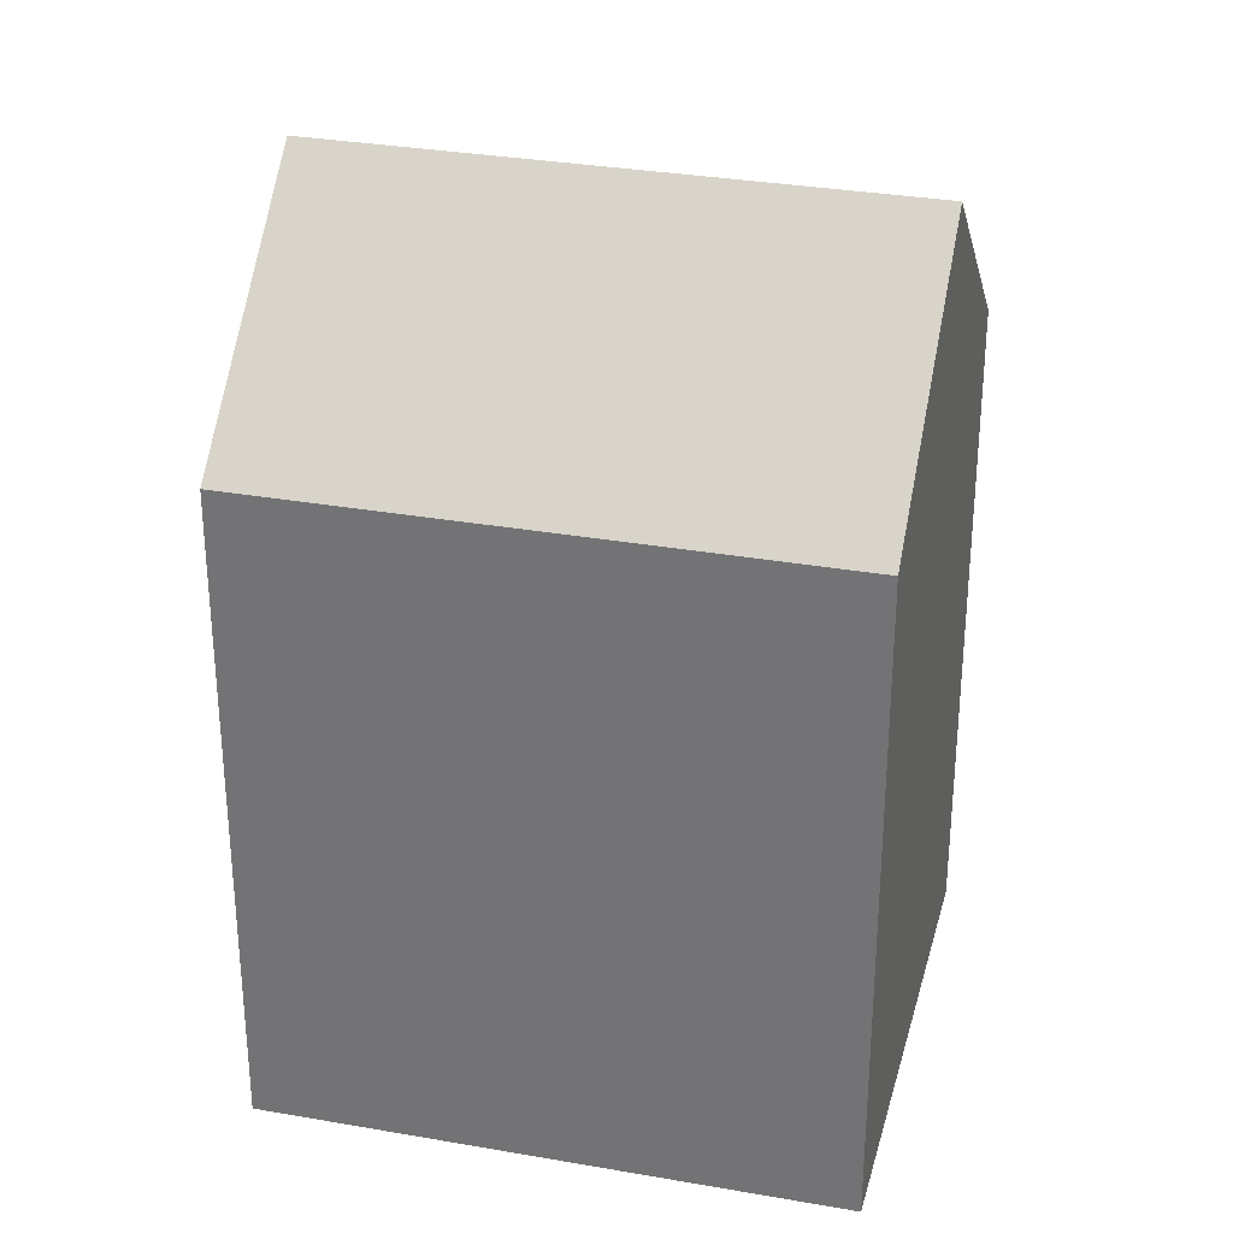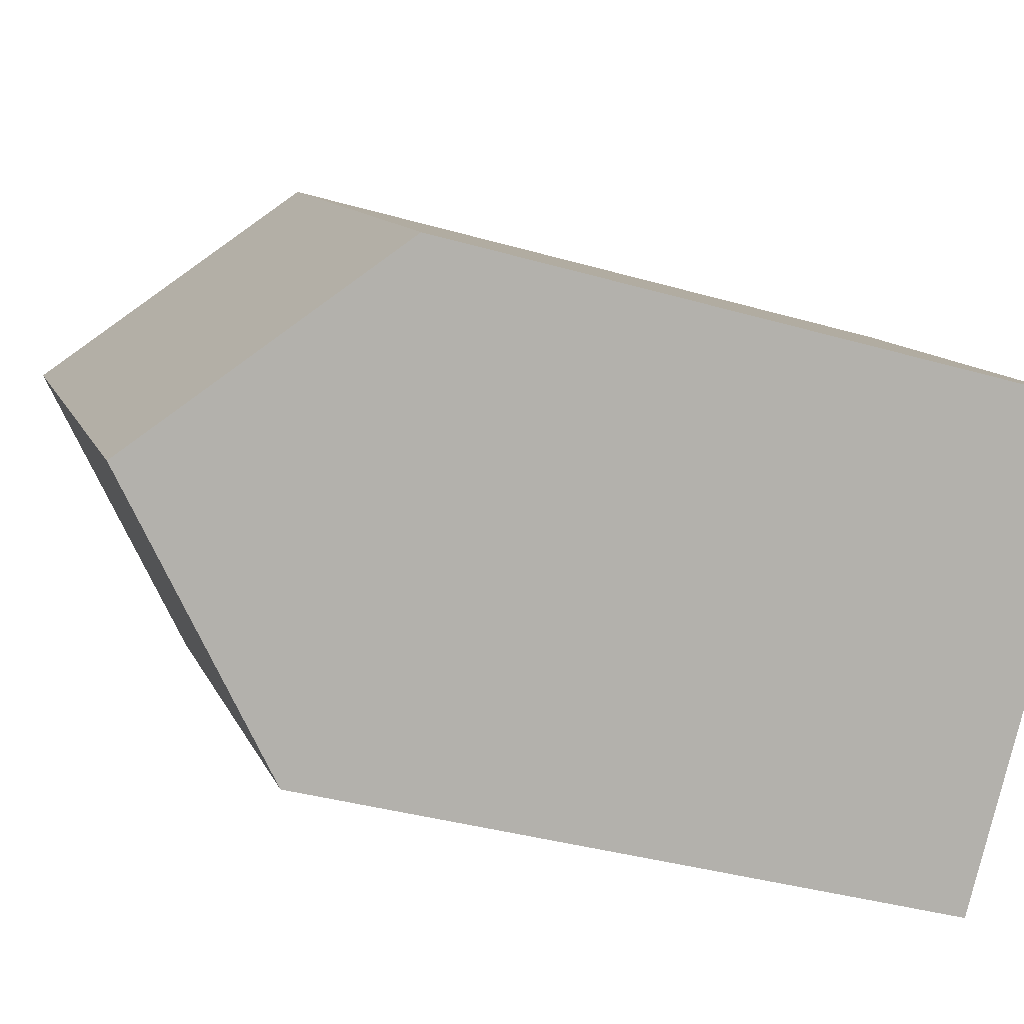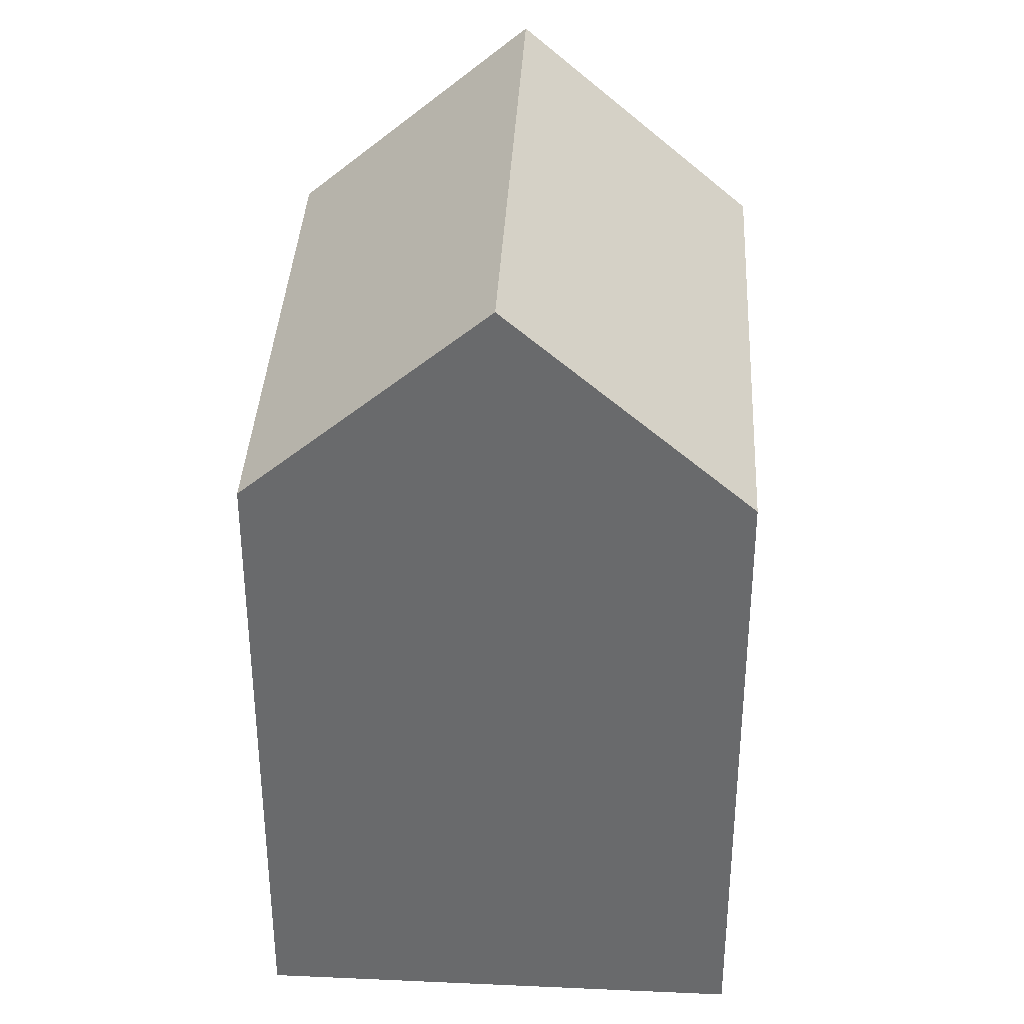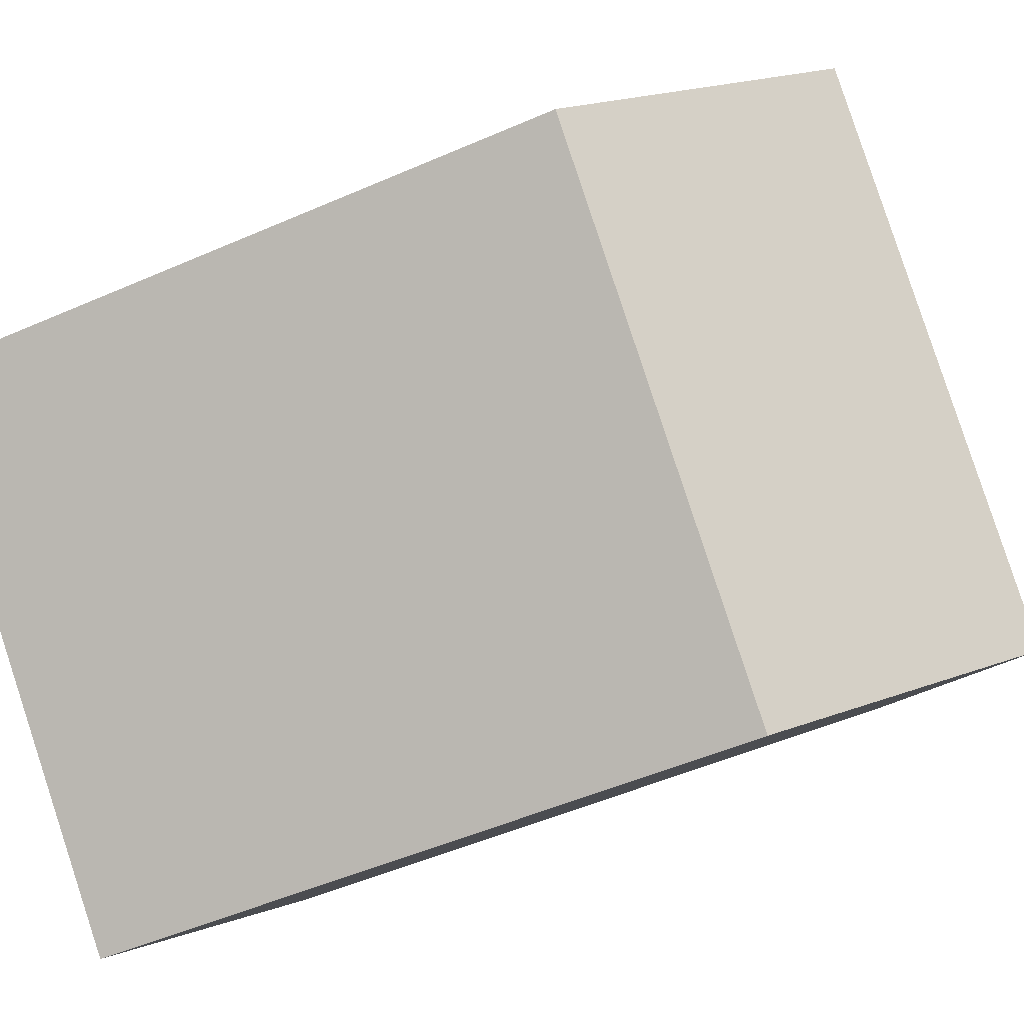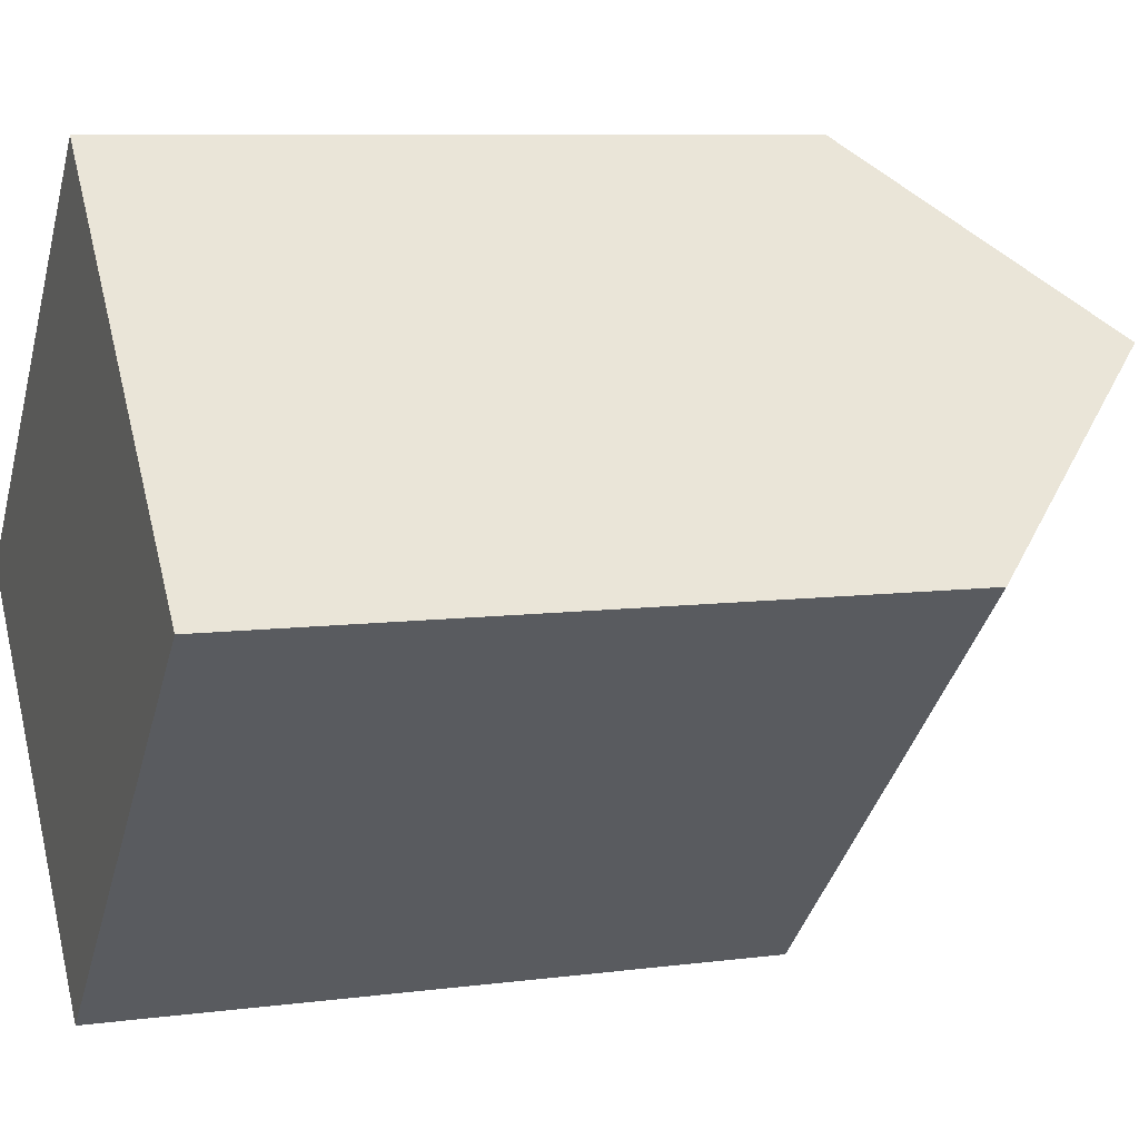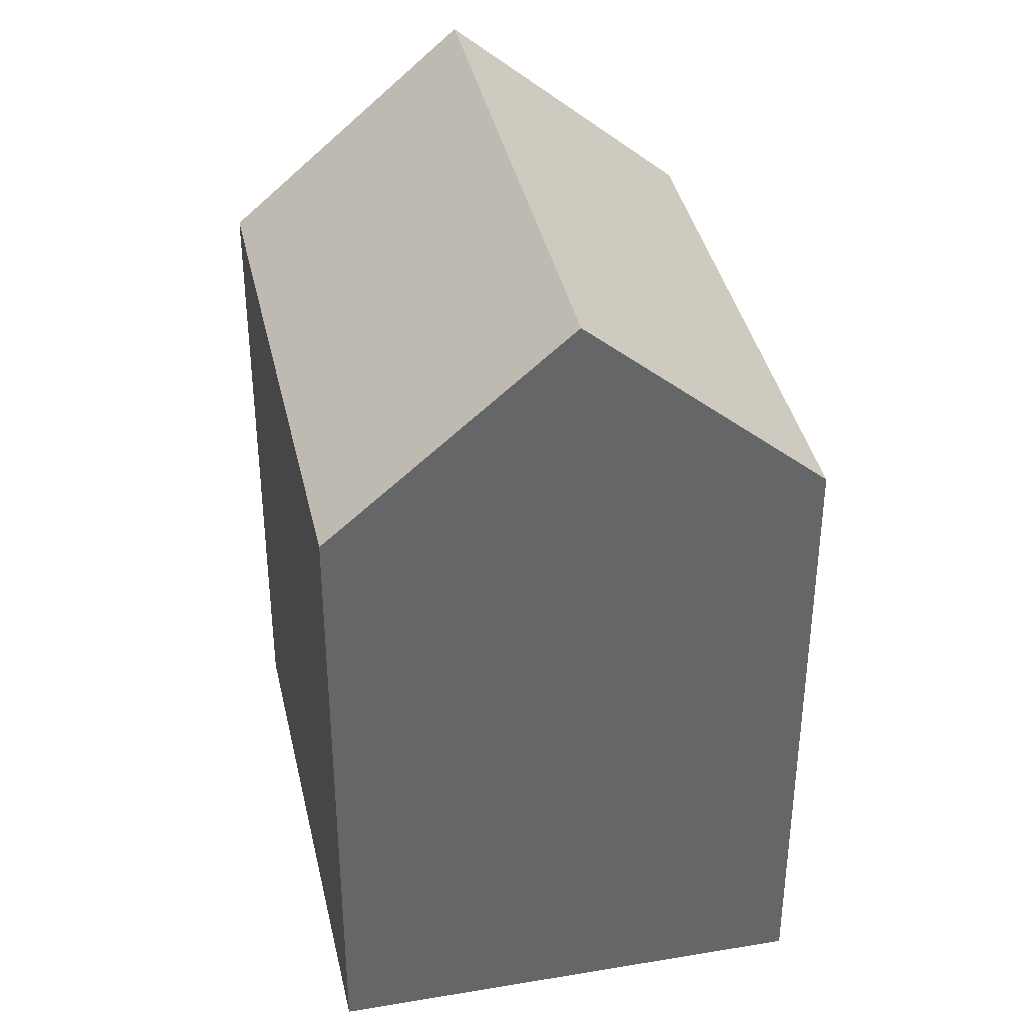
<metadata>
{"format":"obj","ext":"obj","renderer":"f3d","projection":"perspective","resolution":1024,"background":"white","views":[{"elev":31.5,"azim":149.7,"up":"+Y"},{"elev":-36.1,"azim":-110.8,"up":"+Z"},{"elev":36.7,"azim":-131.3,"up":"+Y"},{"elev":-49.9,"azim":115.8,"up":"+Z"},{"elev":8.2,"azim":69.9,"up":"+Z"},{"elev":38.8,"azim":-146.6,"up":"+Y"}]}
</metadata>
<code>
v  3.783 19.13 -3.833
v  9.046 14.51 8.821
v  12.83 19.13 4.988
v  0.0003087 14.51 -0.0004599
v  7.566 14.51 -7.666
v  16.61 14.51 1.155
v  12.83 -3.055e-16 4.989
v  16.61 -7.077e-17 1.156
v  9.046 -5.402e-16 8.821
v  3.783 2.347e-16 -3.833
v  0 0 0
v  7.566 4.694e-16 -7.666
g defaultobject
f 1 2 3
f 2 1 4
f 5 3 6
f 3 5 1
f 6 7 8
f 7 6 9
f 9 6 2
f 2 6 3
f 4 10 11
f 10 4 12
f 12 4 5
f 5 4 1
f 2 11 9
f 11 2 4
f 12 6 8
f 6 12 5
f 7 12 8
f 12 7 9
f 12 9 11
f 12 11 10

</code>
